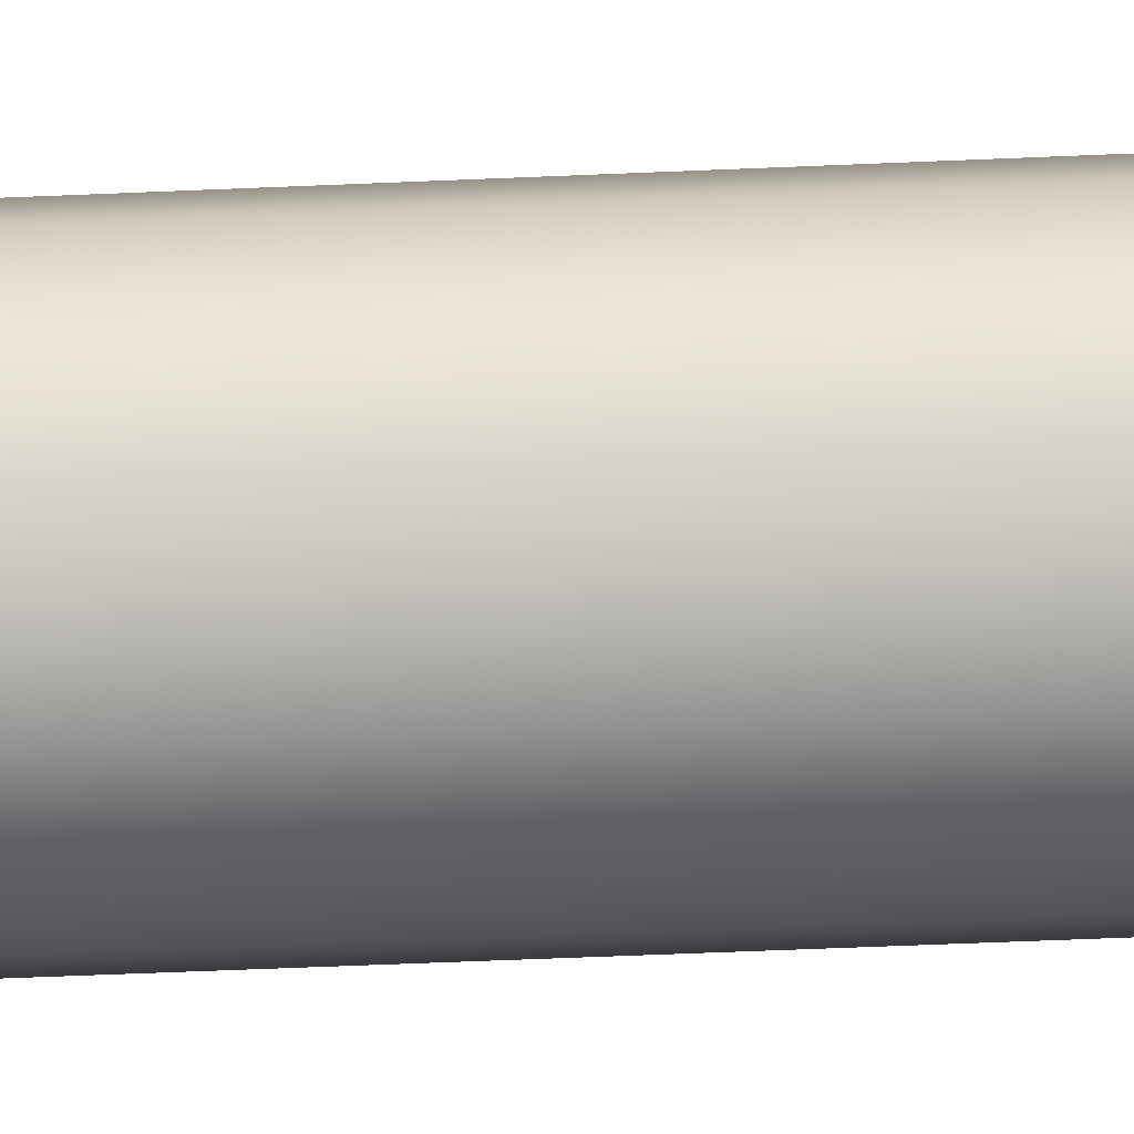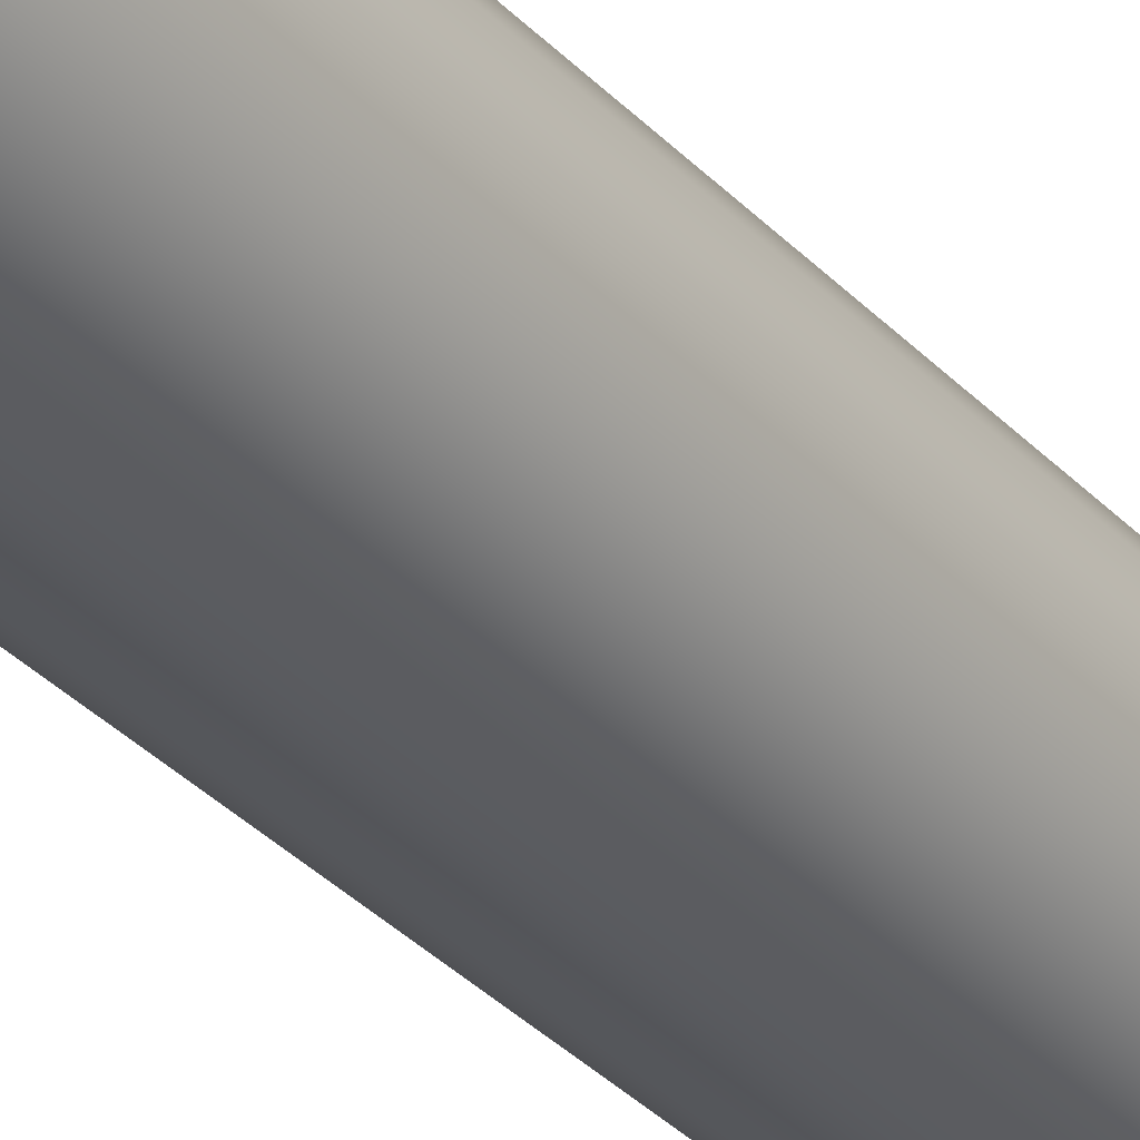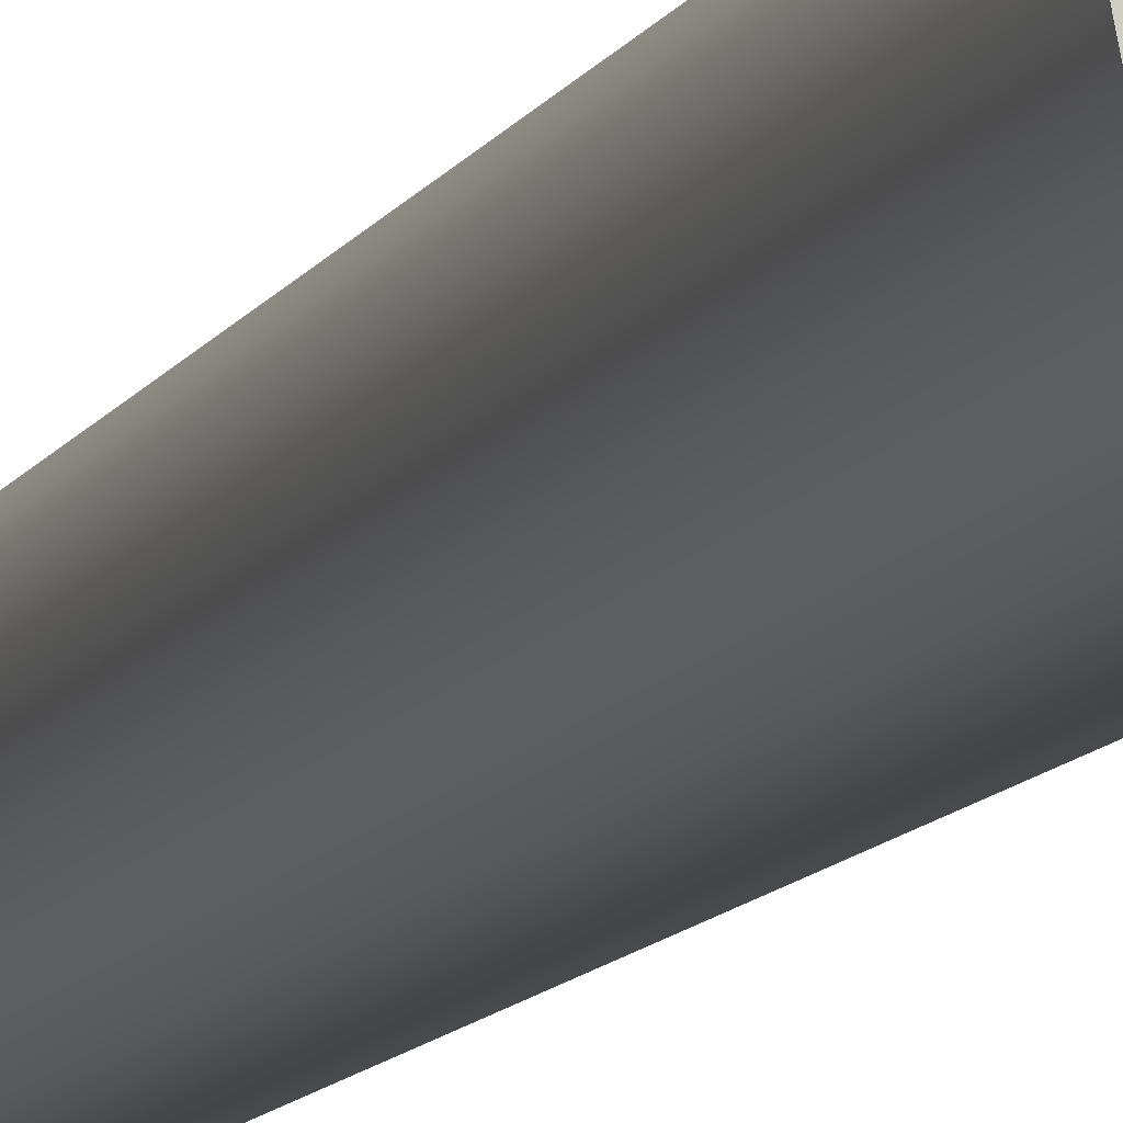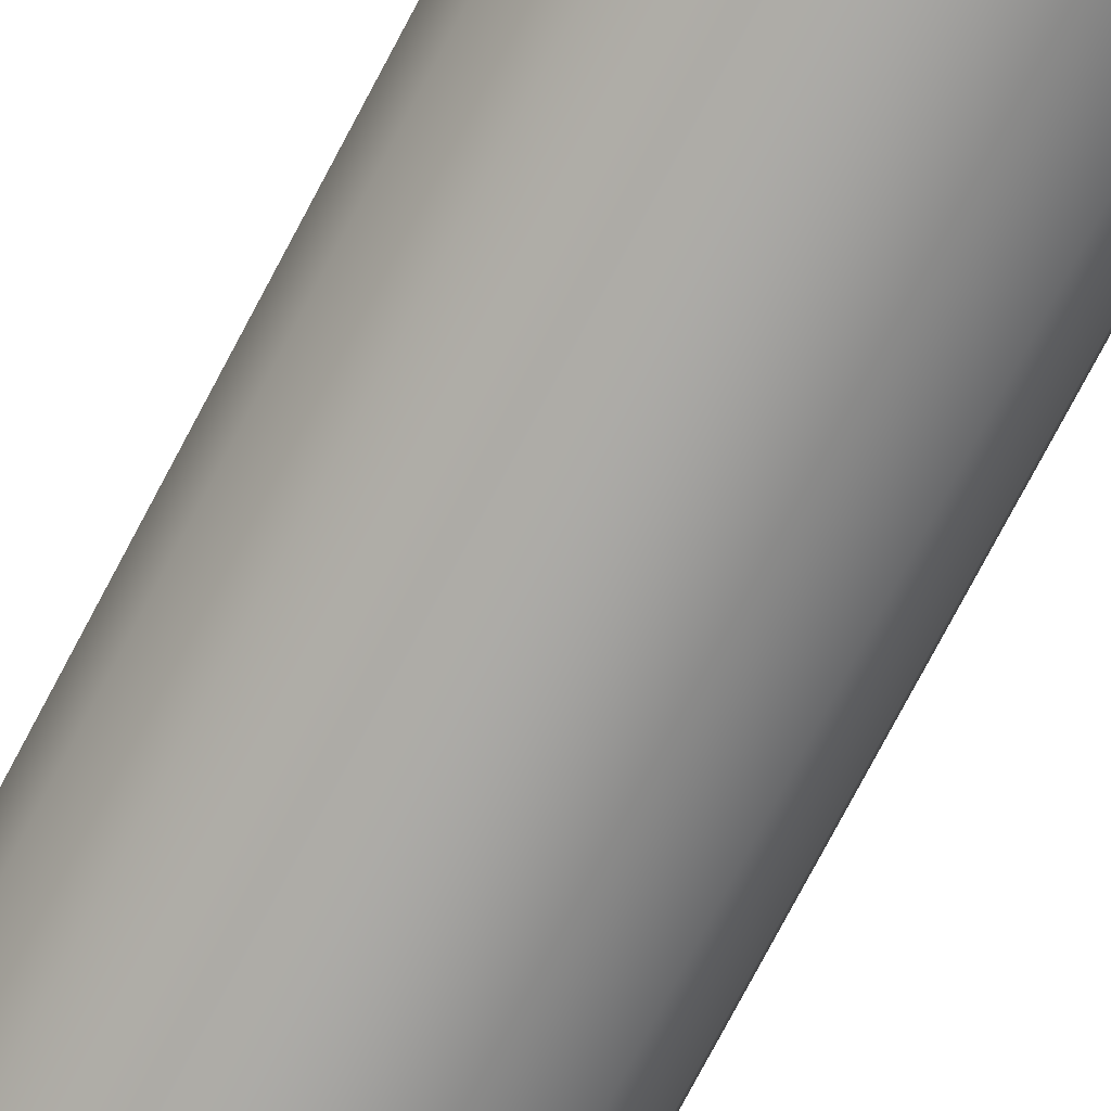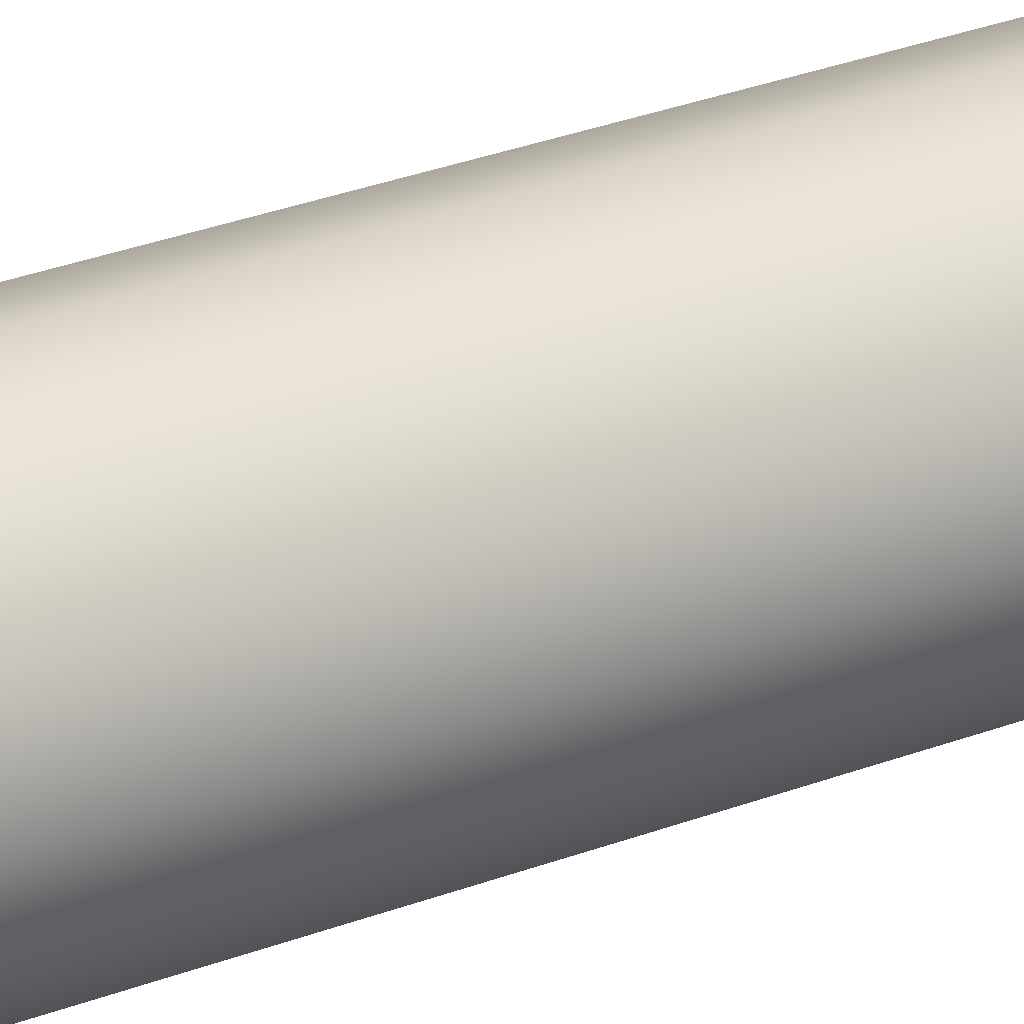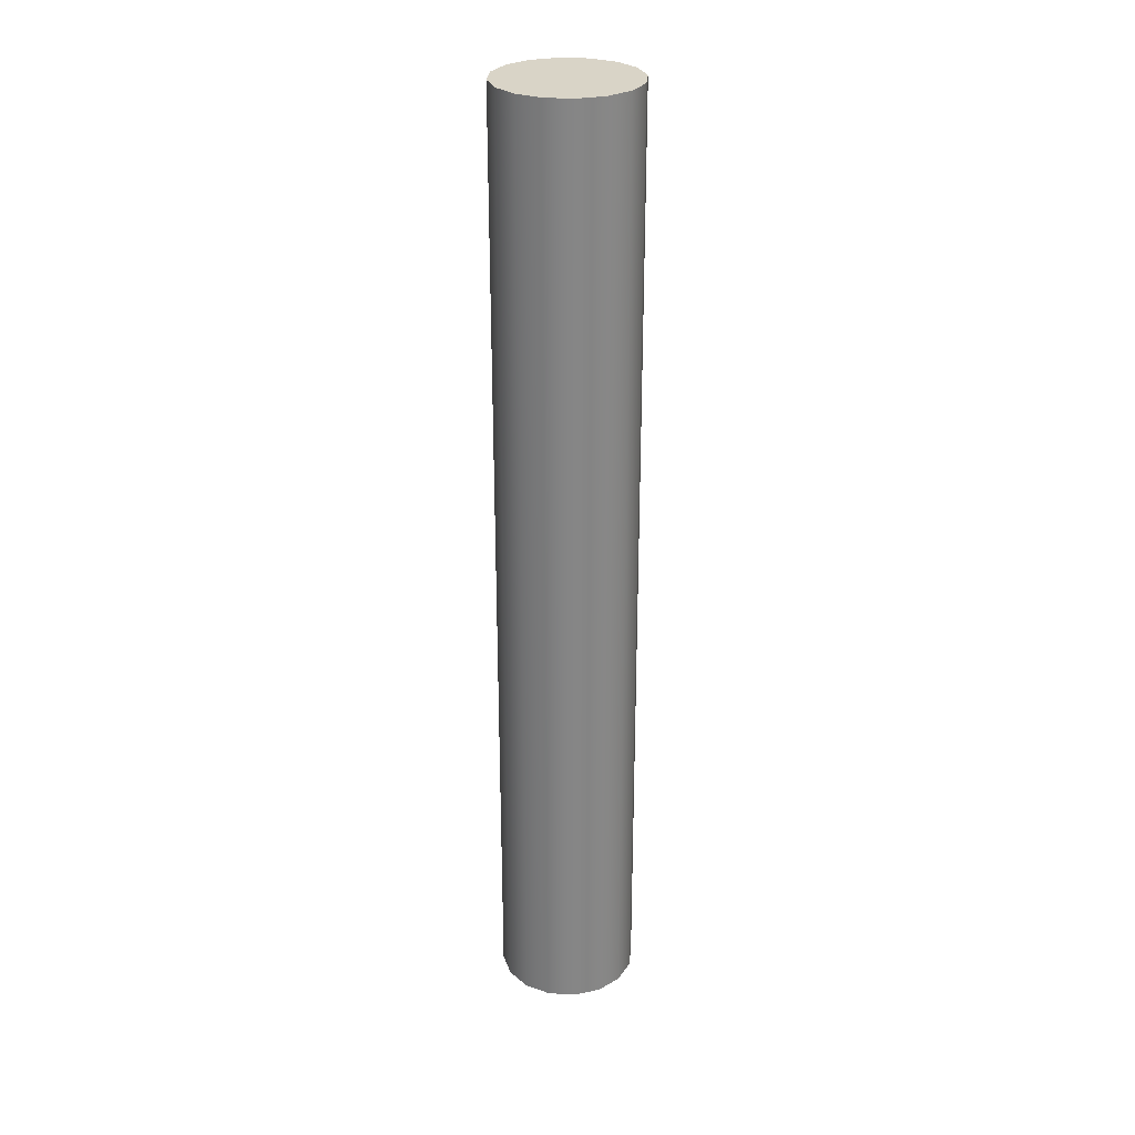
<metadata>
{"format":"obj","ext":"obj","renderer":"f3d","projection":"perspective","resolution":1024,"background":"white","views":[{"elev":-44.2,"azim":93.1,"up":"+Y"},{"elev":-31.6,"azim":34.2,"up":"+Y"},{"elev":-10.0,"azim":-17.0,"up":"+Y"},{"elev":-73.9,"azim":-27.6,"up":"+Y"},{"elev":27.3,"azim":-121.4,"up":"+Y"},{"elev":28.4,"azim":-96.1,"up":"+Z"}]}
</metadata>
<code>
g Dynamite_
v 0 0.02099 -0.1436
v 0 0.02099 0.1436
v 0.008031 0.01939 -0.1436
v 0.008031 0.01939 0.1436
v 0.01484 0.01484 -0.1436
v 0.01484 0.01484 0.1436
v 0.01939 0.008031 -0.1436
v 0.01939 0.008031 0.1436
v 0.02099 0 -0.1436
v 0.02099 -0 0.1436
v 0.01939 -0.008031 -0.1436
v 0.01939 -0.008031 0.1436
v 0.01484 -0.01484 -0.1436
v 0.01484 -0.01484 0.1436
v 0.008031 -0.01939 -0.1436
v 0.008031 -0.01939 0.1436
v 0 -0.02099 -0.1436
v 0 -0.02099 0.1436
v -0.008031 -0.01939 -0.1436
v -0.008031 -0.01939 0.1436
v -0.01484 -0.01484 -0.1436
v -0.01484 -0.01484 0.1436
v -0.01939 -0.008031 -0.1436
v -0.01939 -0.008031 0.1436
v -0.02099 0 -0.1436
v -0.02099 0 0.1436
v -0.01939 0.008031 -0.1436
v -0.01939 0.008031 0.1436
v -0.01484 0.01484 -0.1436
v -0.01484 0.01484 0.1436
v -0.008031 0.01939 -0.1436
v -0.008031 0.01939 0.1436
v 0 0 -0.1436
v 0 -0 0.1436
v 0 0.02099 -0.1436
v 0.008031 0.01939 -0.1436
v 0.008031 0.01939 0.1436
v 0 0.02099 0.1436
v 0.01484 0.01484 -0.1436
v 0.01484 0.01484 0.1436
v 0.01939 0.008031 -0.1436
v 0.01939 0.008031 0.1436
v 0.02099 0 -0.1436
v 0.02099 -0 0.1436
v 0.01939 -0.008031 -0.1436
v 0.01939 -0.008031 0.1436
v 0.01484 -0.01484 -0.1436
v 0.01484 -0.01484 0.1436
v 0.008031 -0.01939 -0.1436
v 0.008031 -0.01939 0.1436
v 0 -0.02099 -0.1436
v 0 -0.02099 0.1436
v -0.008031 -0.01939 -0.1436
v -0.008031 -0.01939 0.1436
v -0.01484 -0.01484 -0.1436
v -0.01484 -0.01484 0.1436
v -0.01939 -0.008031 -0.1436
v -0.01939 -0.008031 0.1436
v -0.02099 0 -0.1436
v -0.02099 0 0.1436
v -0.01939 0.008031 -0.1436
v -0.01939 0.008031 0.1436
v -0.01484 0.01484 -0.1436
v -0.01484 0.01484 0.1436
v -0.008031 0.01939 -0.1436
v -0.008031 0.01939 0.1436
f 35 38 37 36
f 36 37 40 39
f 39 40 42 41
f 41 42 44 43
f 43 44 46 45
f 45 46 48 47
f 47 48 50 49
f 49 50 52 51
f 51 52 54 53
f 53 54 56 55
f 55 56 58 57
f 57 58 60 59
f 59 60 62 61
f 61 62 64 63
f 15 17 33
f 63 64 66 65
f 65 66 38 35
f 5 7 33
f 1 3 33
f 25 27 33
f 11 13 33
f 21 23 33
f 31 1 33
f 7 9 33
f 17 19 33
f 27 29 33
f 3 5 33
f 13 15 33
f 23 25 33
f 9 11 33
f 19 21 33
f 29 31 33
f 12 10 34
f 22 20 34
f 32 30 34
f 8 6 34
f 18 16 34
f 4 2 34
f 28 26 34
f 14 12 34
f 24 22 34
f 2 32 34
f 10 8 34
f 20 18 34
f 30 28 34
f 6 4 34
f 16 14 34
f 26 24 34

</code>
